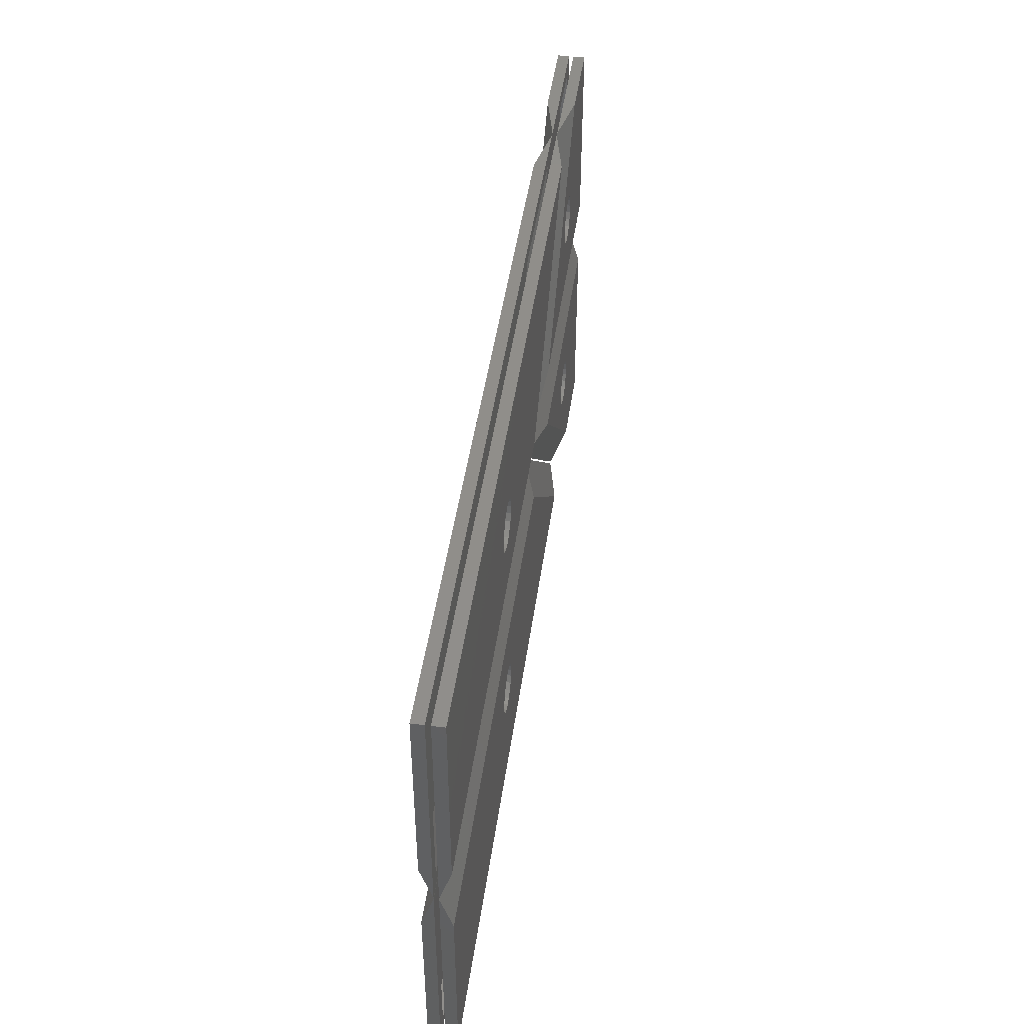
<metadata>
{"format":"stl","ext":"stl","renderer":"f3d","projection":"perspective","resolution":1024,"background":"white","views":[{"elev":45.9,"azim":98.0,"up":"+Y"}]}
</metadata>
<code>
# stl→obj: 448 verts, 896 faces
v -0.001389 15 0
v 21.76 15 0
v 10.58 10.81 0
v 6.75 0.001 0
v 11.11 7.463 0
v -0.01333 0.001 0
v 8.096 9 0
v 8.459 10.12 0
v 11.9 9 0
v 11.8 9.587 0
v 11.8 8.413 0
v 11.53 10.12 0
v 11.11 10.54 0
v 9.996 10.9 0
v 9.409 10.81 0
v 8.88 10.54 0
v 8.189 9.587 0
v 8.189 8.413 0
v 8.459 7.883 0
v 8.88 7.463 0
v 9.409 7.193 0
v 9.996 7.1 0
v 10.58 7.193 0
v 11.53 7.883 0
v 1.078 13.92 0.36
v 10.58 10.81 0.36
v 19.15 13.92 0.36
v 11.11 7.463 0.36
v 6.302 1.081 0.36
v 8.189 9.587 0.36
v 1.068 1.081 0.36
v 8.459 10.12 0.36
v 11.9 9 0.36
v 11.8 9.587 0.36
v 11.8 8.413 0.36
v 11.53 10.12 0.36
v 11.11 10.54 0.36
v 9.996 10.9 0.36
v 9.409 10.81 0.36
v 8.88 10.54 0.36
v 8.096 9 0.36
v 8.189 8.413 0.36
v 8.459 7.883 0.36
v 8.88 7.463 0.36
v 9.409 7.193 0.36
v 9.996 7.1 0.36
v 10.58 7.193 0.36
v 11.53 7.883 0.36
v 0.0009283 17.91 0.9
v 28.79 17.91 0.9
v 10.87 0.001 0.9
v -0.01333 0.001 0.9
v 1.08 16.83 0.9
v 26.18 16.83 0.9
v 10.42 1.081 0.9
v 1.068 1.081 0.9
v 28.79 17.91 1.26
v 0.0009283 17.91 1.26
v -0.001389 15 2.16
v 21.76 15 2.16
v 10.87 0.001 1.26
v 6.75 0.001 2.16
v -0.01333 0.001 1.26
v -0.01333 0.001 2.16
v 26.18 16.83 1.26
v 1.078 13.92 1.8
v 1.08 16.83 1.26
v 19.15 13.92 1.8
v 10.42 1.081 1.26
v 6.302 1.081 1.8
v 1.068 1.081 1.26
v 1.068 1.081 1.8
v 10.58 10.81 2.16
v 11.11 7.463 2.16
v 8.096 9 2.16
v 8.459 10.12 2.16
v 11.9 9 2.16
v 11.8 9.587 2.16
v 11.8 8.413 2.16
v 11.53 10.12 2.16
v 11.11 10.54 2.16
v 9.996 10.9 2.16
v 9.409 10.81 2.16
v 8.88 10.54 2.16
v 8.189 9.587 2.16
v 8.189 8.413 2.16
v 8.459 7.883 2.16
v 8.88 7.463 2.16
v 9.409 7.193 2.16
v 9.996 7.1 2.16
v 10.58 7.193 2.16
v 11.53 7.883 2.16
v 10.58 10.81 1.8
v 11.11 7.463 1.8
v 8.189 9.587 1.8
v 8.459 10.12 1.8
v 11.9 9 1.8
v 11.8 9.587 1.8
v 11.8 8.413 1.8
v 11.53 10.12 1.8
v 11.11 10.54 1.8
v 9.996 10.9 1.8
v 9.409 10.81 1.8
v 8.88 10.54 1.8
v 8.096 9 1.8
v 8.189 8.413 1.8
v 8.459 7.883 1.8
v 8.88 7.463 1.8
v 9.409 7.193 1.8
v 9.996 7.1 1.8
v 10.58 7.193 1.8
v 11.53 7.883 1.8
v 21.76 21 0
v -0.001389 21 0
v 9.409 25.19 0
v -0.01333 36 0
v 8.88 28.54 0
v 6.75 36 0
v 11.11 28.54 0
v 11.53 28.12 0
v 11.9 27 0
v 11.8 27.59 0
v 11.8 26.41 0
v 10.58 28.81 0
v 9.996 28.9 0
v 9.409 28.81 0
v 8.459 28.12 0
v 8.189 27.59 0
v 8.096 27 0
v 8.189 26.41 0
v 8.459 25.88 0
v 8.88 25.46 0
v 9.996 25.1 0
v 10.58 25.19 0
v 11.11 25.46 0
v 11.53 25.88 0
v 19.15 22.08 0.36
v 9.409 25.19 0.36
v 1.078 22.08 0.36
v 8.88 28.54 0.36
v 1.068 34.92 0.36
v 11.11 28.54 0.36
v 6.302 34.92 0.36
v 11.53 28.12 0.36
v 11.9 27 0.36
v 11.8 27.59 0.36
v 11.8 26.41 0.36
v 10.58 28.81 0.36
v 9.996 28.9 0.36
v 9.409 28.81 0.36
v 8.459 28.12 0.36
v 8.189 27.59 0.36
v 8.096 27 0.36
v 8.189 26.41 0.36
v 8.459 25.88 0.36
v 8.88 25.46 0.36
v 9.996 25.1 0.36
v 10.58 25.19 0.36
v 11.11 25.46 0.36
v 11.53 25.88 0.36
v 28.79 18.09 0.9
v 0.0009283 18.09 0.9
v -0.01333 36 0.9
v 10.87 36 0.9
v 26.18 19.17 0.9
v 1.08 19.17 0.9
v 1.068 34.92 0.9
v 10.42 34.92 0.9
v 0.0009283 18.09 1.26
v 28.79 18.09 1.26
v 21.76 21 2.16
v -0.001389 21 2.16
v -0.01333 36 1.26
v -0.01333 36 2.16
v 10.87 36 1.26
v 6.75 36 2.16
v 1.08 19.17 1.26
v 19.15 22.08 1.8
v 26.18 19.17 1.26
v 1.078 22.08 1.8
v 1.068 34.92 1.26
v 1.068 34.92 1.8
v 10.42 34.92 1.26
v 6.302 34.92 1.8
v 9.409 25.19 2.16
v 8.88 28.54 2.16
v 11.11 28.54 2.16
v 11.53 28.12 2.16
v 11.9 27 2.16
v 11.8 27.59 2.16
v 11.8 26.41 2.16
v 10.58 28.81 2.16
v 9.996 28.9 2.16
v 9.409 28.81 2.16
v 8.459 28.12 2.16
v 8.189 27.59 2.16
v 8.096 27 2.16
v 8.189 26.41 2.16
v 8.459 25.88 2.16
v 8.88 25.46 2.16
v 9.996 25.1 2.16
v 10.58 25.19 2.16
v 11.11 25.46 2.16
v 11.53 25.88 2.16
v 9.409 25.19 1.8
v 8.88 28.54 1.8
v 11.11 28.54 1.8
v 11.53 28.12 1.8
v 11.9 27 1.8
v 11.8 27.59 1.8
v 11.8 26.41 1.8
v 10.58 28.81 1.8
v 9.996 28.9 1.8
v 9.409 28.81 1.8
v 8.459 28.12 1.8
v 8.189 27.59 1.8
v 8.096 27 1.8
v 8.189 26.41 1.8
v 8.459 25.88 1.8
v 8.88 25.46 1.8
v 9.996 25.1 1.8
v 10.58 25.19 1.8
v 11.11 25.46 1.8
v 11.53 25.88 1.8
v 30.25 15 0
v 70 15 0
v 45.58 10.81 0
v 69.98 0.001 0
v 46.9 9 0
v 15.24 0.001 0
v 44.41 7.193 0
v 44.41 10.81 0
v 46.8 9.587 0
v 46.8 8.413 0
v 46.53 10.12 0
v 46.11 10.54 0
v 45 10.9 0
v 43.88 10.54 0
v 43.46 10.12 0
v 43.19 9.587 0
v 43.1 9 0
v 43.19 8.413 0
v 43.46 7.883 0
v 43.88 7.463 0
v 45 7.1 0
v 45.58 7.193 0
v 46.11 7.463 0
v 46.53 7.883 0
v 30.7 13.92 0.36
v 45.58 10.81 0.36
v 68.92 13.92 0.36
v 46.9 9 0.36
v 68.91 1.081 0.36
v 44.41 7.193 0.36
v 17.85 1.081 0.36
v 44.41 10.81 0.36
v 46.8 9.587 0.36
v 46.8 8.413 0.36
v 46.53 10.12 0.36
v 46.11 10.54 0.36
v 45 10.9 0.36
v 43.88 10.54 0.36
v 43.46 10.12 0.36
v 43.19 9.587 0.36
v 43.1 9 0.36
v 43.19 8.413 0.36
v 43.46 7.883 0.36
v 43.88 7.463 0.36
v 45 7.1 0.36
v 45.58 7.193 0.36
v 46.11 7.463 0.36
v 46.53 7.883 0.36
v 29.04 17.91 0.9
v 70 17.91 0.9
v 69.98 0.001 0.9
v 11.12 0.001 0.9
v 29.49 16.83 0.9
v 68.92 16.83 0.9
v 68.91 1.081 0.9
v 13.73 1.081 0.9
v 70 17.91 1.26
v 29.04 17.91 1.26
v 30.25 15 2.16
v 70 15 2.16
v 69.98 0.001 1.26
v 69.98 0.001 2.16
v 11.12 0.001 1.26
v 15.24 0.001 2.16
v 68.92 16.83 1.26
v 30.7 13.92 1.8
v 29.49 16.83 1.26
v 68.92 13.92 1.8
v 68.91 1.081 1.26
v 68.91 1.081 1.8
v 13.73 1.081 1.26
v 17.85 1.081 1.8
v 45.58 10.81 2.16
v 46.9 9 2.16
v 44.41 7.193 2.16
v 44.41 10.81 2.16
v 46.8 9.587 2.16
v 46.8 8.413 2.16
v 46.53 10.12 2.16
v 46.11 10.54 2.16
v 45 10.9 2.16
v 43.88 10.54 2.16
v 43.46 10.12 2.16
v 43.19 9.587 2.16
v 43.1 9 2.16
v 43.19 8.413 2.16
v 43.46 7.883 2.16
v 43.88 7.463 2.16
v 45 7.1 2.16
v 45.58 7.193 2.16
v 46.11 7.463 2.16
v 46.53 7.883 2.16
v 45.58 10.81 1.8
v 46.9 9 1.8
v 44.41 7.193 1.8
v 44.41 10.81 1.8
v 46.8 9.587 1.8
v 46.8 8.413 1.8
v 46.53 10.12 1.8
v 46.11 10.54 1.8
v 45 10.9 1.8
v 43.88 10.54 1.8
v 43.46 10.12 1.8
v 43.19 9.587 1.8
v 43.1 9 1.8
v 43.19 8.413 1.8
v 43.46 7.883 1.8
v 43.88 7.463 1.8
v 45 7.1 1.8
v 45.58 7.193 1.8
v 46.11 7.463 1.8
v 46.53 7.883 1.8
v 70 21 0
v 30.25 21 0
v 44.41 25.19 0
v 15.24 36 0
v 43.88 28.54 0
v 69.98 36 0
v 45.58 28.81 0
v 46.9 27 0
v 46.8 26.41 0
v 46.8 27.59 0
v 46.53 28.12 0
v 46.11 28.54 0
v 45 28.9 0
v 44.41 28.81 0
v 43.46 28.12 0
v 43.19 27.59 0
v 43.1 27 0
v 43.19 26.41 0
v 43.46 25.88 0
v 43.88 25.46 0
v 45 25.1 0
v 45.58 25.19 0
v 46.11 25.46 0
v 46.53 25.88 0
v 68.92 22.08 0.36
v 45 25.1 0.36
v 30.7 22.08 0.36
v 44.41 28.81 0.36
v 17.85 34.92 0.36
v 45.58 28.81 0.36
v 68.91 34.92 0.36
v 46.9 27 0.36
v 46.8 26.41 0.36
v 46.8 27.59 0.36
v 46.53 28.12 0.36
v 46.11 28.54 0.36
v 45 28.9 0.36
v 43.88 28.54 0.36
v 43.46 28.12 0.36
v 43.19 27.59 0.36
v 43.1 27 0.36
v 43.19 26.41 0.36
v 43.46 25.88 0.36
v 43.88 25.46 0.36
v 44.41 25.19 0.36
v 45.58 25.19 0.36
v 46.11 25.46 0.36
v 46.53 25.88 0.36
v 70 18.09 0.9
v 29.04 18.09 0.9
v 11.12 36 0.9
v 69.98 36 0.9
v 68.92 19.17 0.9
v 29.49 19.17 0.9
v 13.73 34.92 0.9
v 68.91 34.92 0.9
v 29.04 18.09 1.26
v 70 18.09 1.26
v 70 21 2.16
v 30.25 21 2.16
v 11.12 36 1.26
v 15.24 36 2.16
v 69.98 36 1.26
v 69.98 36 2.16
v 29.49 19.17 1.26
v 68.92 22.08 1.8
v 68.92 19.17 1.26
v 30.7 22.08 1.8
v 13.73 34.92 1.26
v 17.85 34.92 1.8
v 68.91 34.92 1.26
v 68.91 34.92 1.8
v 44.41 25.19 2.16
v 43.88 28.54 2.16
v 45.58 28.81 2.16
v 46.9 27 2.16
v 46.8 26.41 2.16
v 46.8 27.59 2.16
v 46.53 28.12 2.16
v 46.11 28.54 2.16
v 45 28.9 2.16
v 44.41 28.81 2.16
v 43.46 28.12 2.16
v 43.19 27.59 2.16
v 43.1 27 2.16
v 43.19 26.41 2.16
v 43.46 25.88 2.16
v 43.88 25.46 2.16
v 45 25.1 2.16
v 45.58 25.19 2.16
v 46.11 25.46 2.16
v 46.53 25.88 2.16
v 45 25.1 1.8
v 44.41 28.81 1.8
v 45.58 28.81 1.8
v 46.9 27 1.8
v 46.8 26.41 1.8
v 46.8 27.59 1.8
v 46.53 28.12 1.8
v 46.11 28.54 1.8
v 45 28.9 1.8
v 43.88 28.54 1.8
v 43.46 28.12 1.8
v 43.19 27.59 1.8
v 43.1 27 1.8
v 43.19 26.41 1.8
v 43.46 25.88 1.8
v 43.88 25.46 1.8
v 44.41 25.19 1.8
v 45.58 25.19 1.8
v 46.11 25.46 1.8
v 46.53 25.88 1.8
f 1 2 3
f 2 4 5
f 4 6 7
f 6 1 8
f 9 10 2
f 9 2 11
f 10 12 2
f 12 13 2
f 13 3 2
f 3 14 1
f 14 15 1
f 15 16 1
f 16 8 1
f 8 17 6
f 17 7 6
f 7 18 4
f 18 19 4
f 19 20 4
f 20 21 4
f 21 22 4
f 22 23 4
f 23 5 4
f 5 24 2
f 24 11 2
f 25 26 27
f 27 28 29
f 29 30 31
f 31 32 25
f 33 27 34
f 33 35 27
f 34 27 36
f 36 27 37
f 37 27 26
f 26 25 38
f 38 25 39
f 39 25 40
f 40 25 32
f 32 31 30
f 30 29 41
f 41 29 42
f 42 29 43
f 43 29 44
f 44 29 45
f 45 29 46
f 46 29 47
f 47 29 28
f 28 27 48
f 48 27 35
f 2 1 49
f 50 2 49
f 4 2 50
f 51 4 50
f 6 4 51
f 52 6 51
f 1 6 52
f 49 1 52
f 27 53 25
f 54 53 27
f 29 54 27
f 55 54 29
f 31 55 29
f 56 55 31
f 25 56 31
f 53 56 25
f 9 33 10
f 10 33 34
f 10 34 12
f 12 34 36
f 12 36 13
f 13 36 37
f 13 37 3
f 3 37 26
f 3 26 14
f 14 26 38
f 14 38 15
f 15 38 39
f 15 39 16
f 16 39 40
f 16 40 8
f 8 40 32
f 8 32 17
f 17 32 30
f 17 30 7
f 7 30 41
f 7 41 18
f 18 41 42
f 18 42 19
f 19 42 43
f 19 43 20
f 20 43 44
f 20 44 21
f 21 44 45
f 21 45 22
f 22 45 46
f 22 46 23
f 23 46 47
f 23 47 5
f 5 47 28
f 5 28 24
f 24 28 48
f 24 48 11
f 11 48 35
f 11 35 9
f 9 35 33
f 50 49 53
f 54 50 53
f 51 50 54
f 55 51 54
f 52 51 55
f 56 52 55
f 49 52 56
f 53 49 56
f 57 58 59
f 60 57 59
f 61 57 60
f 62 61 60
f 63 61 62
f 64 63 62
f 58 63 64
f 59 58 64
f 65 66 67
f 68 66 65
f 69 68 65
f 70 68 69
f 71 70 69
f 72 70 71
f 67 72 71
f 66 72 67
f 59 73 60
f 60 74 62
f 62 75 64
f 64 76 59
f 77 60 78
f 77 79 60
f 78 60 80
f 80 60 81
f 81 60 73
f 73 59 82
f 82 59 83
f 83 59 84
f 84 59 76
f 76 64 85
f 85 64 75
f 75 62 86
f 86 62 87
f 87 62 88
f 88 62 89
f 89 62 90
f 90 62 91
f 91 62 74
f 74 60 92
f 92 60 79
f 66 68 93
f 68 70 94
f 70 72 95
f 72 66 96
f 97 98 68
f 97 68 99
f 98 100 68
f 100 101 68
f 101 93 68
f 93 102 66
f 102 103 66
f 103 104 66
f 104 96 66
f 96 95 72
f 95 105 70
f 105 106 70
f 106 107 70
f 107 108 70
f 108 109 70
f 109 110 70
f 110 111 70
f 111 94 70
f 94 112 68
f 112 99 68
f 97 77 98
f 98 77 78
f 98 78 100
f 100 78 80
f 100 80 101
f 101 80 81
f 101 81 93
f 93 81 73
f 93 73 102
f 102 73 82
f 102 82 103
f 103 82 83
f 103 83 104
f 104 83 84
f 104 84 96
f 96 84 76
f 96 76 95
f 95 76 85
f 95 85 105
f 105 85 75
f 105 75 106
f 106 75 86
f 106 86 107
f 107 86 87
f 107 87 108
f 108 87 88
f 108 88 109
f 109 88 89
f 109 89 110
f 110 89 90
f 110 90 111
f 111 90 91
f 111 91 94
f 94 91 74
f 94 74 112
f 112 74 92
f 112 92 99
f 99 92 79
f 99 79 97
f 97 79 77
f 57 67 58
f 65 67 57
f 61 65 57
f 69 65 61
f 63 69 61
f 71 69 63
f 58 71 63
f 67 71 58
f 113 114 115
f 114 116 117
f 116 118 119
f 118 113 120
f 121 122 113
f 121 113 123
f 122 120 113
f 120 119 118
f 119 124 116
f 124 125 116
f 125 126 116
f 126 117 116
f 117 127 114
f 127 128 114
f 128 129 114
f 129 130 114
f 130 131 114
f 131 132 114
f 132 115 114
f 115 133 113
f 133 134 113
f 134 135 113
f 135 136 113
f 136 123 113
f 137 138 139
f 139 140 141
f 141 142 143
f 143 144 137
f 145 137 146
f 145 147 137
f 146 137 144
f 144 143 142
f 142 141 148
f 148 141 149
f 149 141 150
f 150 141 140
f 140 139 151
f 151 139 152
f 152 139 153
f 153 139 154
f 154 139 155
f 155 139 156
f 156 139 138
f 138 137 157
f 157 137 158
f 158 137 159
f 159 137 160
f 160 137 147
f 114 113 161
f 162 114 161
f 116 114 162
f 163 116 162
f 118 116 163
f 164 118 163
f 113 118 164
f 161 113 164
f 139 165 137
f 166 165 139
f 141 166 139
f 167 166 141
f 143 167 141
f 168 167 143
f 137 168 143
f 165 168 137
f 121 145 122
f 122 145 146
f 122 146 120
f 120 146 144
f 120 144 119
f 119 144 142
f 119 142 124
f 124 142 148
f 124 148 125
f 125 148 149
f 125 149 126
f 126 149 150
f 126 150 117
f 117 150 140
f 117 140 127
f 127 140 151
f 127 151 128
f 128 151 152
f 128 152 129
f 129 152 153
f 129 153 130
f 130 153 154
f 130 154 131
f 131 154 155
f 131 155 132
f 132 155 156
f 132 156 115
f 115 156 138
f 115 138 133
f 133 138 157
f 133 157 134
f 134 157 158
f 134 158 135
f 135 158 159
f 135 159 136
f 136 159 160
f 136 160 123
f 123 160 147
f 123 147 121
f 121 147 145
f 162 161 165
f 166 162 165
f 163 162 166
f 167 163 166
f 164 163 167
f 168 164 167
f 161 164 168
f 165 161 168
f 169 170 171
f 172 169 171
f 173 169 172
f 174 173 172
f 175 173 174
f 176 175 174
f 170 175 176
f 171 170 176
f 177 178 179
f 180 178 177
f 181 180 177
f 182 180 181
f 183 182 181
f 184 182 183
f 179 184 183
f 178 184 179
f 171 185 172
f 172 186 174
f 174 187 176
f 176 188 171
f 189 171 190
f 189 191 171
f 190 171 188
f 188 176 187
f 187 174 192
f 192 174 193
f 193 174 194
f 194 174 186
f 186 172 195
f 195 172 196
f 196 172 197
f 197 172 198
f 198 172 199
f 199 172 200
f 200 172 185
f 185 171 201
f 201 171 202
f 202 171 203
f 203 171 204
f 204 171 191
f 178 180 205
f 180 182 206
f 182 184 207
f 184 178 208
f 209 210 178
f 209 178 211
f 210 208 178
f 208 207 184
f 207 212 182
f 212 213 182
f 213 214 182
f 214 206 182
f 206 215 180
f 215 216 180
f 216 217 180
f 217 218 180
f 218 219 180
f 219 220 180
f 220 205 180
f 205 221 178
f 221 222 178
f 222 223 178
f 223 224 178
f 224 211 178
f 209 189 210
f 210 189 190
f 210 190 208
f 208 190 188
f 208 188 207
f 207 188 187
f 207 187 212
f 212 187 192
f 212 192 213
f 213 192 193
f 213 193 214
f 214 193 194
f 214 194 206
f 206 194 186
f 206 186 215
f 215 186 195
f 215 195 216
f 216 195 196
f 216 196 217
f 217 196 197
f 217 197 218
f 218 197 198
f 218 198 219
f 219 198 199
f 219 199 220
f 220 199 200
f 220 200 205
f 205 200 185
f 205 185 221
f 221 185 201
f 221 201 222
f 222 201 202
f 222 202 223
f 223 202 203
f 223 203 224
f 224 203 204
f 224 204 211
f 211 204 191
f 211 191 209
f 209 191 189
f 169 179 170
f 177 179 169
f 173 177 169
f 181 177 173
f 175 181 173
f 183 181 175
f 170 183 175
f 179 183 170
f 225 226 227
f 226 228 229
f 228 230 231
f 230 225 232
f 229 233 226
f 229 228 234
f 233 235 226
f 235 236 226
f 236 227 226
f 227 237 225
f 237 232 225
f 232 238 230
f 238 239 230
f 239 240 230
f 240 241 230
f 241 242 230
f 242 243 230
f 243 244 230
f 244 231 230
f 231 245 228
f 245 246 228
f 246 247 228
f 247 248 228
f 248 234 228
f 249 250 251
f 251 252 253
f 253 254 255
f 255 256 249
f 252 251 257
f 252 258 253
f 257 251 259
f 259 251 260
f 260 251 250
f 250 249 261
f 261 249 256
f 256 255 262
f 262 255 263
f 263 255 264
f 264 255 265
f 265 255 266
f 266 255 267
f 267 255 268
f 268 255 254
f 254 253 269
f 269 253 270
f 270 253 271
f 271 253 272
f 272 253 258
f 226 225 273
f 274 226 273
f 228 226 274
f 275 228 274
f 230 228 275
f 276 230 275
f 225 230 276
f 273 225 276
f 251 277 249
f 278 277 251
f 253 278 251
f 279 278 253
f 255 279 253
f 280 279 255
f 249 280 255
f 277 280 249
f 229 252 233
f 233 252 257
f 233 257 235
f 235 257 259
f 235 259 236
f 236 259 260
f 236 260 227
f 227 260 250
f 227 250 237
f 237 250 261
f 237 261 232
f 232 261 256
f 232 256 238
f 238 256 262
f 238 262 239
f 239 262 263
f 239 263 240
f 240 263 264
f 240 264 241
f 241 264 265
f 241 265 242
f 242 265 266
f 242 266 243
f 243 266 267
f 243 267 244
f 244 267 268
f 244 268 231
f 231 268 254
f 231 254 245
f 245 254 269
f 245 269 246
f 246 269 270
f 246 270 247
f 247 270 271
f 247 271 248
f 248 271 272
f 248 272 234
f 234 272 258
f 234 258 229
f 229 258 252
f 274 273 277
f 278 274 277
f 275 274 278
f 279 275 278
f 276 275 279
f 280 276 279
f 273 276 280
f 277 273 280
f 281 282 283
f 284 281 283
f 285 281 284
f 286 285 284
f 287 285 286
f 288 287 286
f 282 287 288
f 283 282 288
f 289 290 291
f 292 290 289
f 293 292 289
f 294 292 293
f 295 294 293
f 296 294 295
f 291 296 295
f 290 296 291
f 283 297 284
f 284 298 286
f 286 299 288
f 288 300 283
f 298 284 301
f 298 302 286
f 301 284 303
f 303 284 304
f 304 284 297
f 297 283 305
f 305 283 300
f 300 288 306
f 306 288 307
f 307 288 308
f 308 288 309
f 309 288 310
f 310 288 311
f 311 288 312
f 312 288 299
f 299 286 313
f 313 286 314
f 314 286 315
f 315 286 316
f 316 286 302
f 290 292 317
f 292 294 318
f 294 296 319
f 296 290 320
f 318 321 292
f 318 294 322
f 321 323 292
f 323 324 292
f 324 317 292
f 317 325 290
f 325 320 290
f 320 326 296
f 326 327 296
f 327 328 296
f 328 329 296
f 329 330 296
f 330 331 296
f 331 332 296
f 332 319 296
f 319 333 294
f 333 334 294
f 334 335 294
f 335 336 294
f 336 322 294
f 318 298 321
f 321 298 301
f 321 301 323
f 323 301 303
f 323 303 324
f 324 303 304
f 324 304 317
f 317 304 297
f 317 297 325
f 325 297 305
f 325 305 320
f 320 305 300
f 320 300 326
f 326 300 306
f 326 306 327
f 327 306 307
f 327 307 328
f 328 307 308
f 328 308 329
f 329 308 309
f 329 309 330
f 330 309 310
f 330 310 331
f 331 310 311
f 331 311 332
f 332 311 312
f 332 312 319
f 319 312 299
f 319 299 333
f 333 299 313
f 333 313 334
f 334 313 314
f 334 314 335
f 335 314 315
f 335 315 336
f 336 315 316
f 336 316 322
f 322 316 302
f 322 302 318
f 318 302 298
f 281 291 282
f 289 291 281
f 285 289 281
f 293 289 285
f 287 293 285
f 295 293 287
f 282 295 287
f 291 295 282
f 337 338 339
f 338 340 341
f 340 342 343
f 342 337 344
f 344 337 345
f 344 346 342
f 346 347 342
f 347 348 342
f 348 343 342
f 343 349 340
f 349 350 340
f 350 341 340
f 341 351 338
f 351 352 338
f 352 353 338
f 353 354 338
f 354 355 338
f 355 356 338
f 356 339 338
f 339 357 337
f 357 358 337
f 358 359 337
f 359 360 337
f 360 345 337
f 361 362 363
f 363 364 365
f 365 366 367
f 367 368 361
f 368 369 361
f 368 367 370
f 370 367 371
f 371 367 372
f 372 367 366
f 366 365 373
f 373 365 364
f 364 363 374
f 374 363 375
f 375 363 376
f 376 363 377
f 377 363 378
f 378 363 379
f 379 363 380
f 380 363 381
f 381 363 362
f 362 361 382
f 382 361 383
f 383 361 384
f 384 361 369
f 338 337 385
f 386 338 385
f 340 338 386
f 387 340 386
f 342 340 387
f 388 342 387
f 337 342 388
f 385 337 388
f 363 389 361
f 390 389 363
f 365 390 363
f 391 390 365
f 367 391 365
f 392 391 367
f 361 392 367
f 389 392 361
f 344 368 346
f 346 368 370
f 346 370 347
f 347 370 371
f 347 371 348
f 348 371 372
f 348 372 343
f 343 372 366
f 343 366 349
f 349 366 373
f 349 373 350
f 350 373 364
f 350 364 341
f 341 364 374
f 341 374 351
f 351 374 375
f 351 375 352
f 352 375 376
f 352 376 353
f 353 376 377
f 353 377 354
f 354 377 378
f 354 378 355
f 355 378 379
f 355 379 356
f 356 379 380
f 356 380 339
f 339 380 381
f 339 381 357
f 357 381 362
f 357 362 358
f 358 362 382
f 358 382 359
f 359 382 383
f 359 383 360
f 360 383 384
f 360 384 345
f 345 384 369
f 345 369 344
f 344 369 368
f 386 385 389
f 390 386 389
f 387 386 390
f 391 387 390
f 388 387 391
f 392 388 391
f 385 388 392
f 389 385 392
f 393 394 395
f 396 393 395
f 397 393 396
f 398 397 396
f 399 397 398
f 400 399 398
f 394 399 400
f 395 394 400
f 401 402 403
f 404 402 401
f 405 404 401
f 406 404 405
f 407 406 405
f 408 406 407
f 403 408 407
f 402 408 403
f 395 409 396
f 396 410 398
f 398 411 400
f 400 412 395
f 412 413 395
f 412 400 414
f 414 400 415
f 415 400 416
f 416 400 411
f 411 398 417
f 417 398 418
f 418 398 410
f 410 396 419
f 419 396 420
f 420 396 421
f 421 396 422
f 422 396 423
f 423 396 424
f 424 396 409
f 409 395 425
f 425 395 426
f 426 395 427
f 427 395 428
f 428 395 413
f 402 404 429
f 404 406 430
f 406 408 431
f 408 402 432
f 432 402 433
f 432 434 408
f 434 435 408
f 435 436 408
f 436 431 408
f 431 437 406
f 437 430 406
f 430 438 404
f 438 439 404
f 439 440 404
f 440 441 404
f 441 442 404
f 442 443 404
f 443 444 404
f 444 445 404
f 445 429 404
f 429 446 402
f 446 447 402
f 447 448 402
f 448 433 402
f 432 412 434
f 434 412 414
f 434 414 435
f 435 414 415
f 435 415 436
f 436 415 416
f 436 416 431
f 431 416 411
f 431 411 437
f 437 411 417
f 437 417 430
f 430 417 418
f 430 418 438
f 438 418 410
f 438 410 439
f 439 410 419
f 439 419 440
f 440 419 420
f 440 420 441
f 441 420 421
f 441 421 442
f 442 421 422
f 442 422 443
f 443 422 423
f 443 423 444
f 444 423 424
f 444 424 445
f 445 424 409
f 445 409 429
f 429 409 425
f 429 425 446
f 446 425 426
f 446 426 447
f 447 426 427
f 447 427 448
f 448 427 428
f 448 428 433
f 433 428 413
f 433 413 432
f 432 413 412
f 393 403 394
f 401 403 393
f 397 401 393
f 405 401 397
f 399 405 397
f 407 405 399
f 394 407 399
f 403 407 394

</code>
